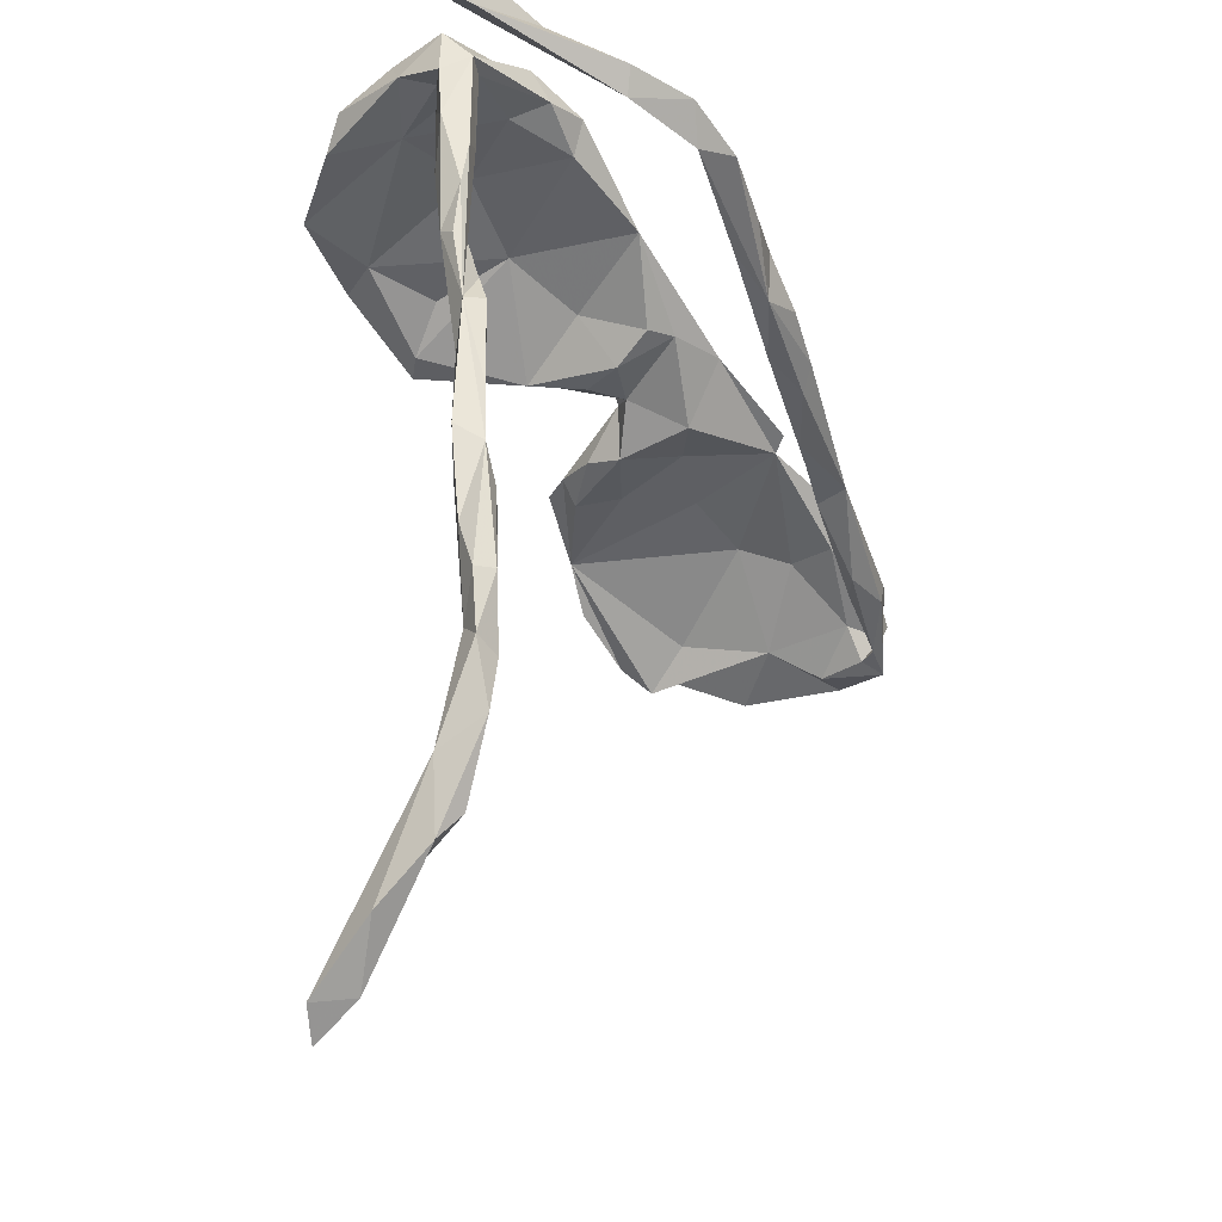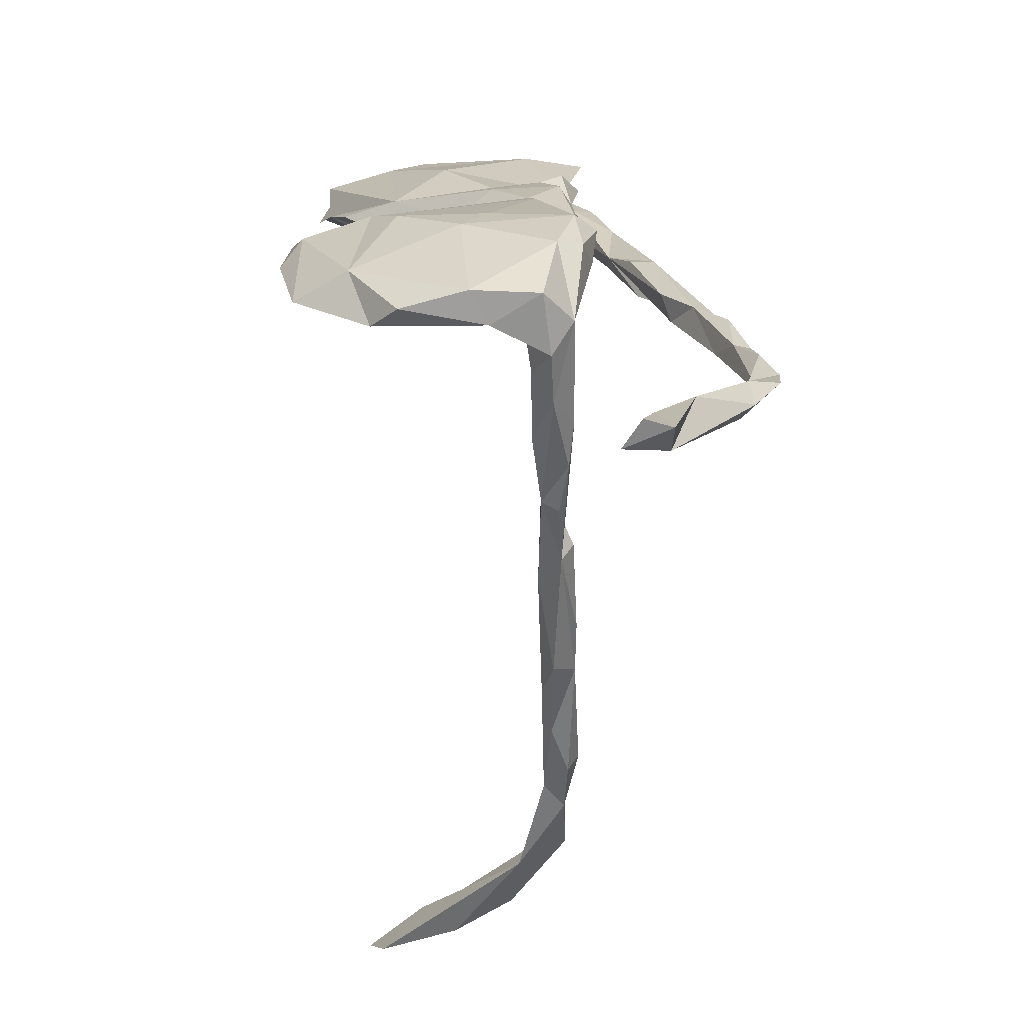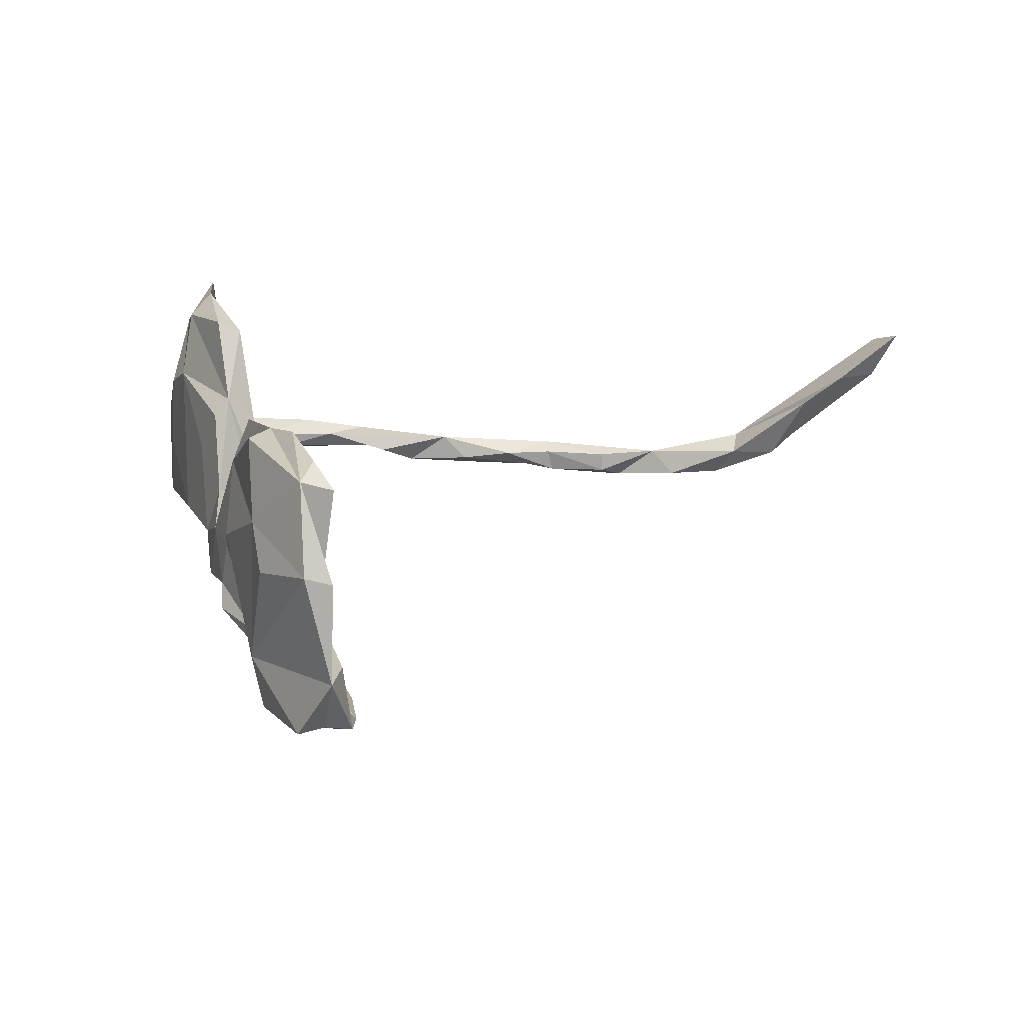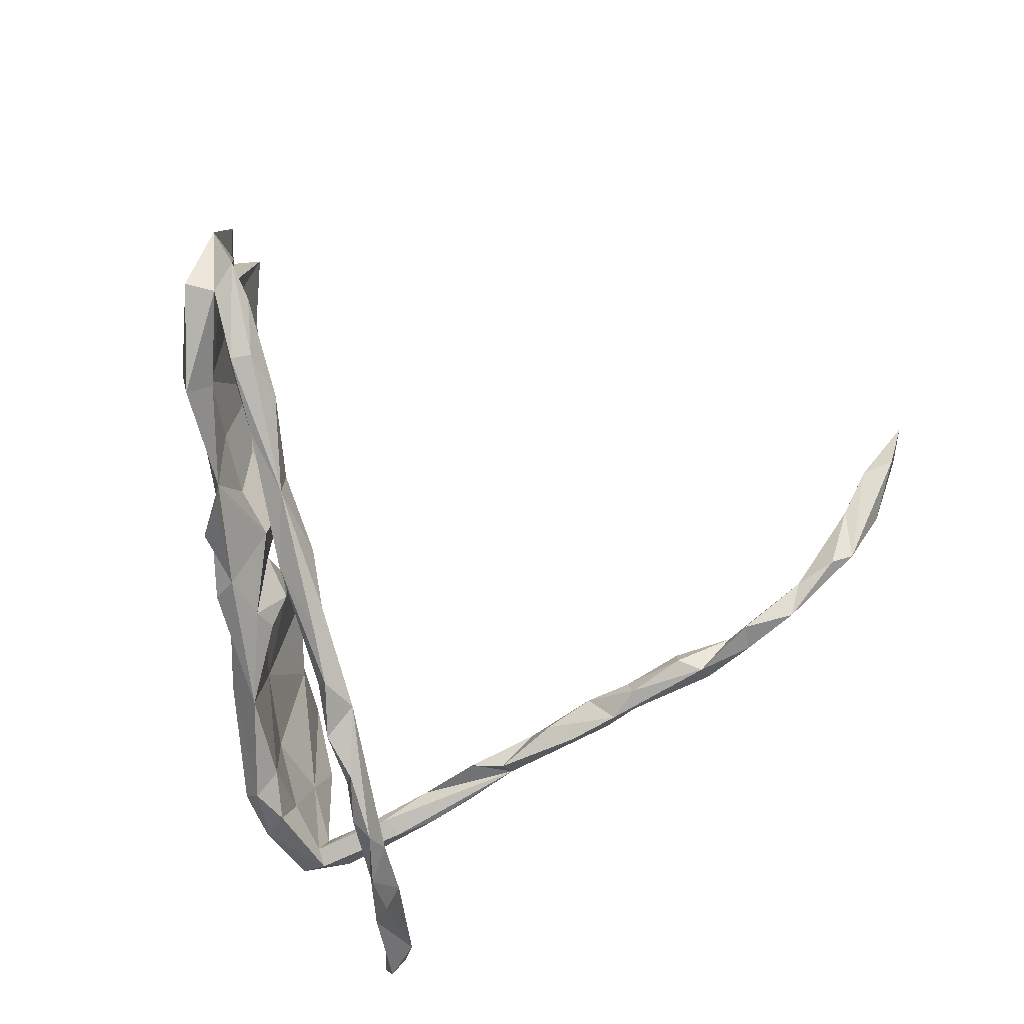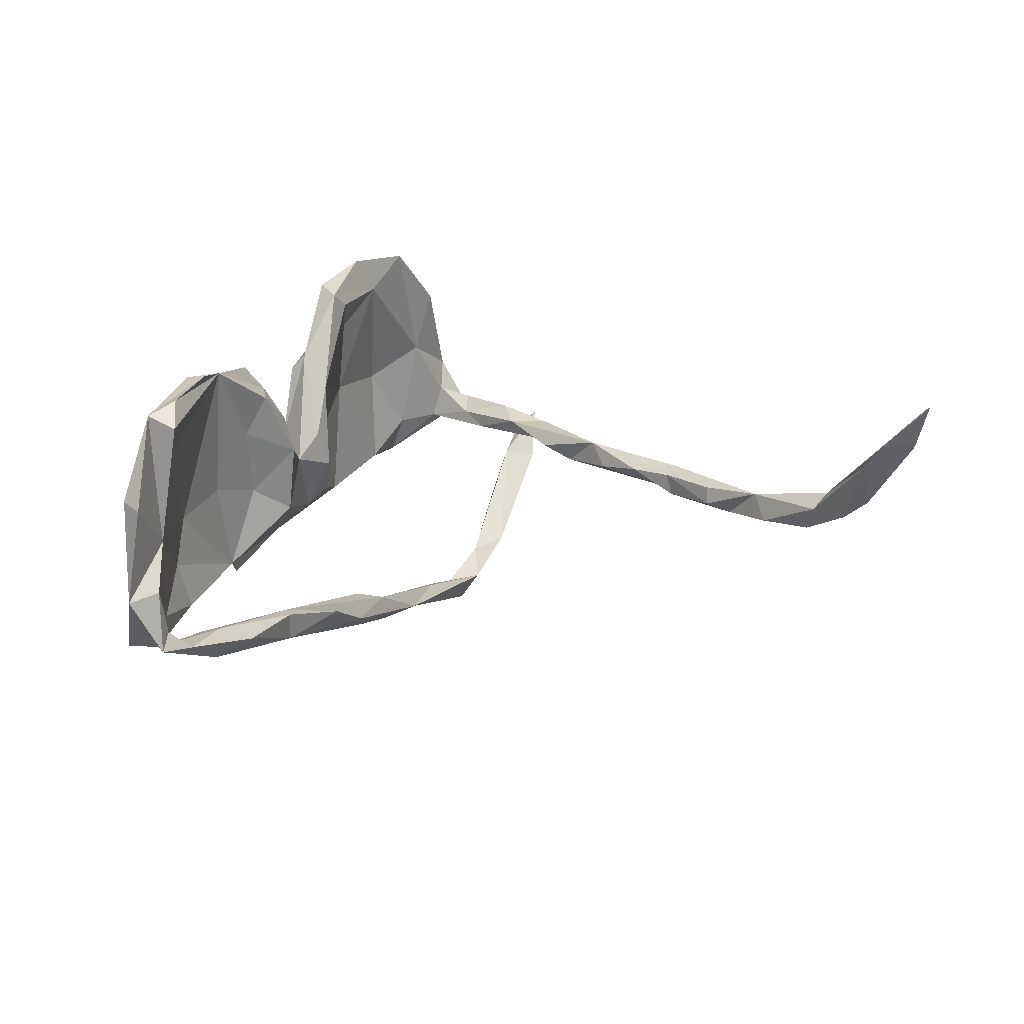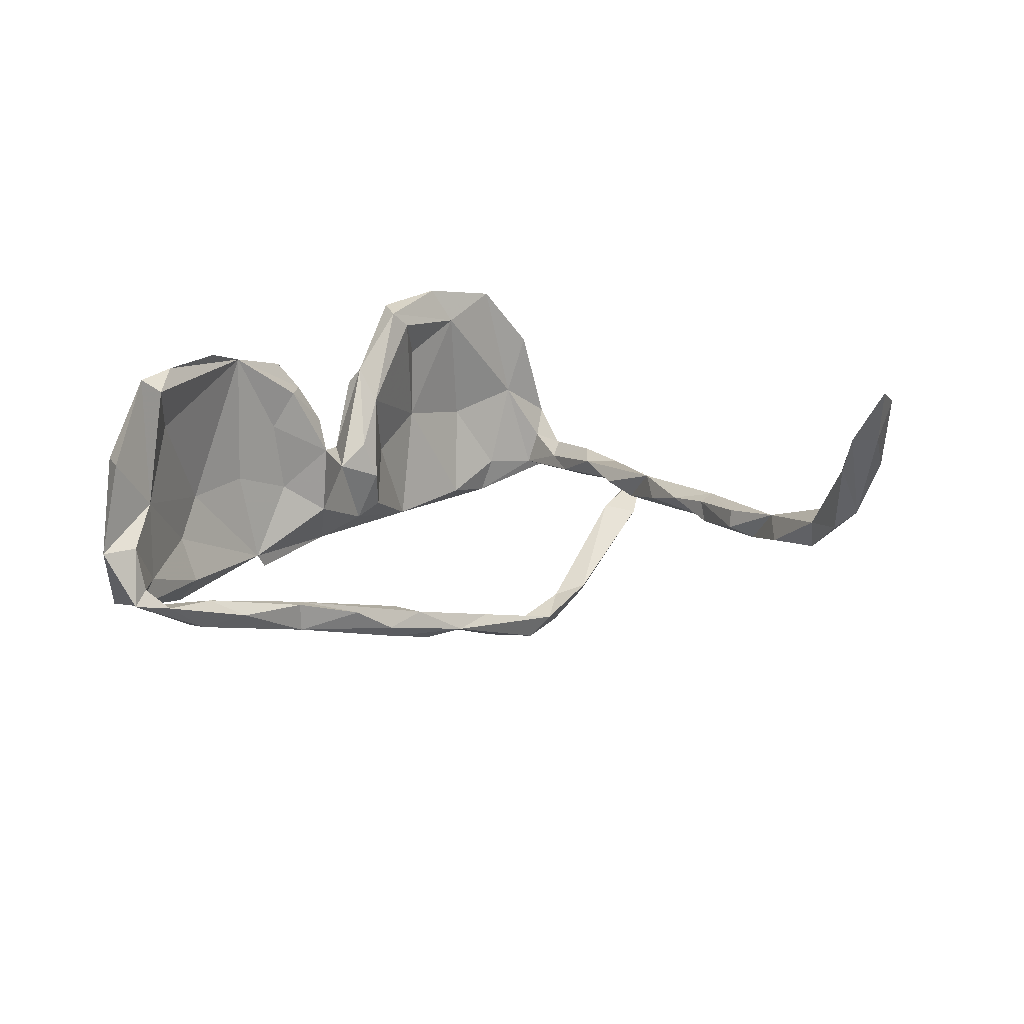
<metadata>
{"format":"obj","ext":"obj","renderer":"f3d","projection":"perspective","resolution":1024,"background":"white","views":[{"elev":-32.3,"azim":117.9,"up":"+Y"},{"elev":34.7,"azim":83.6,"up":"+Y"},{"elev":19.4,"azim":-85.9,"up":"+Z"},{"elev":-71.5,"azim":-63.5,"up":"+Z"},{"elev":18.1,"azim":-47.4,"up":"+Z"},{"elev":10.1,"azim":-32.0,"up":"+Z"}]}
</metadata>
<code>
v 0.5489 0.1534 -0.0676
v 0.541 0.1829 -0.0904
v 0.5073 0.1202 -0.1267
v 0.5359 0.1667 -0.1242
v 0.4637 0.1399 -0.1157
v 0.4309 0.1354 -0.1649
v 0.3792 0.2396 -0.01009
v 0.3704 0.1989 -0.04454
v 0.3759 0.2025 0.04585
v 0.3599 0.2369 0.06515
v 0.3948 0.1725 -0.01729
v 0.3486 0.2123 0.1388
v 0.3488 0.123 -0.0195
v 0.3584 0.1891 0.007202
v 0.3454 0.1945 -0.03704
v 0.392 0.1121 -0.02045
v 0.2589 0.2114 0.1849
v 0.367 0.05447 -0.000528
v 0.3263 0.1803 0.167
v 0.368 0.1377 0.000488
v 0.3683 0.06376 -0.228
v 0.3018 0.1898 0.08492
v 0.3845 0.09099 -0.2399
v 0.3786 0.02211 -0.0397
v 0.3692 -0.0281 -0.01096
v 0.3732 0.0753 -0.0456
v 0.3471 0.08803 -0.03729
v 0.2828 0.2406 -0.06489
v 0.3301 0.08714 -0.2428
v 0.2488 0.1706 0.246
v 0.2609 0.2056 -0.07838
v 0.3605 -0.1151 -0.03555
v 0.375 -0.03851 -0.03004
v 0.2131 0.2393 -0.06472
v 0.3269 -0.06703 -0.03408
v 0.3437 0.01741 -0.01495
v 0.2715 0.1931 -0.03191
v 0.2917 0.2511 -0.03582
v 0.2055 0.1931 0.05509
v 0.1709 0.1502 0.2083
v 0.3209 0.07645 -0.2807
v 0.2145 0.2365 0.05991
v 0.3328 -0.1619 -0.01276
v 0.3403 -0.1095 -0.0518
v 0.1965 0.1805 -0.07183
v 0.3455 -0.2202 -0.05618
v 0.2097 0.217 -0.09032
v 0.2882 0.04158 -0.2668
v 0.137 0.1514 0.2567
v 0.1451 0.2137 0.1238
v 0.3194 -0.1944 -0.04096
v 0.06216 0.1826 -0.03988
v 0.3413 -0.2872 -0.05577
v 0.3608 -0.269 -0.0279
v 0.2545 0.04554 -0.295
v 0.1743 0.2263 0.02536
v 0.3119 -0.2623 -0.02999
v 0.102 0.158 0.06351
v 0.09265 0.1868 0.1501
v 0.3435 -0.3761 -0.02875
v 0.3165 -0.3302 -0.0553
v 0.2315 0.05954 -0.2753
v 0.3364 -0.3209 -0.01771
v 0.3156 -0.3227 -0.02732
v 0.08974 -0.01228 -0.2519
v 0.1844 0.04529 -0.2553
v 0.1514 0.01431 -0.2412
v 0.3068 -0.4051 -0.02706
v 0.3046 -0.4067 -0.05107
v 0.1183 0.1767 0.2295
v 0.0932 0.1386 0.1638
v 0.3472 -0.4349 -0.04875
v 0.3188 -0.4825 -0.02351
v 0.3269 -0.4316 -0.06395
v 0.03316 0.09077 0.2297
v 0.08014 0.1511 -0.09209
v 0.1102 0.03522 -0.2645
v 0.1699 0.03081 -0.2792
v 0.3338 -0.5033 -0.04657
v 0.06007 0.09607 0.21
v 0.3167 -0.6091 0.006275
v 0.3003 -0.5131 -0.05249
v 0.3134 -0.5794 -0.05145
v -0.0212 0.09975 0.147
v 0.2901 -0.6054 -0.01248
v 0.03749 0.1216 0.2407
v 0.02246 0.1145 0.01765
v 0.2961 -0.69 0.01376
v -0.01225 0.06575 0.102
v -0.02899 0.1363 -0.04302
v 0.006225 0.1464 0.06911
v 0.2821 -0.6617 -0.009767
v -0.03075 0.1174 0.1258
v -0.00135 0.08142 -0.05961
v 0.04137 0.00248 -0.2616
v 0.2877 -0.7433 0.08497
v -0.03308 0.08666 -0.07895
v 0.01263 -0.02125 -0.2138
v 0.0465 0.01795 -0.234
v -0.05797 0.1104 0.02816
v -0.09628 0.08874 -0.1044
v 0.2552 -0.7067 0.07664
v -0.01797 0.05578 -0.01243
v 0.2515 -0.8021 0.177
v -0.03888 0.05588 0.03798
v 0.2285 -0.7554 0.1231
v -0.1124 0.107 -0.008332
v -0.0771 0.05595 0.007096
v -0.02846 -0.01644 -0.2477
v -0.01814 0.00079 -0.2057
v -0.08141 0.1229 -0.08692
v 0.2143 -0.8303 0.1923
v 0.2321 -0.7996 0.1293
v -0.124 0.02615 -0.04969
v -0.1018 0.07135 0.03047
v -0.1256 0.01234 0.04065
v -0.2014 -0.0463 -0.1688
v -0.1527 0.09236 -0.07278
v -0.1582 0.03517 0.1346
v -0.1666 0.08108 -0.01313
v -0.04605 -0.03637 -0.2284
v -0.1388 -0.01881 -0.1868
v -0.1301 0.02476 0.08655
v -0.1178 -0.009175 -0.2134
v -0.1803 0.007518 0.1297
v -0.1719 0.09042 -0.102
v -0.1889 0.03952 0.1705
v -0.1123 -0.05508 -0.1938
v -0.2294 0.0358 -0.1113
v -0.2073 0.01983 0.08122
v -0.2069 -0.05922 -0.2073
v -0.1839 0.03648 -0.01203
v -0.1719 0.06643 0.1076
v -0.2619 0.02299 0.00892
v -0.2613 0.06116 0.03678
v -0.2731 -0.004204 0.1857
v -0.2141 0.04534 -0.1297
v -0.3107 0.01712 0.1834
v -0.3429 -0.000531 -0.007042
v -0.2915 -0.05749 -0.1868
v -0.3289 -0.04216 0.1987
v -0.2119 -0.06556 -0.1686
v -0.3813 0.01085 -0.08206
v -0.3741 -0.02084 -0.06223
v -0.3709 -0.000266 -0.1551
v -0.3567 -0.0276 -0.1229
v -0.3833 0.002243 0.09778
v -0.4488 -0.0701 0.1737
v -0.3808 -0.1046 -0.1732
v -0.415 -0.06722 0.1065
v -0.3782 -0.06944 -0.1466
v -0.3176 -0.1057 -0.1638
v -0.3887 -0.07909 -0.1743
v -0.4484 -0.08714 0.004922
v -0.4108 -0.08065 0.1885
v -0.4368 -0.1083 0.1604
v -0.4706 -0.09479 -0.1349
v -0.4286 -0.01325 0.04948
v -0.4846 -0.1201 -0.04837
v -0.5023 -0.08005 0.07156
v -0.3663 -0.09461 -0.1387
v -0.4445 -0.08165 -0.102
v -0.4923 -0.1318 -0.1263
v -0.4717 -0.1194 -0.1073
v -0.4414 -0.129 -0.1348
v -0.496 -0.06504 -0.1336
v -0.5075 -0.115 0.06622
v -0.5292 -0.114 -0.05264
f 163 164 159
f 162 159 164
f 168 163 159
f 165 164 163
f 157 163 168
f 166 157 168
f 20 16 11
f 8 11 16
f 14 20 11
f 18 16 20
f 9 14 11
f 13 20 14
f 32 25 43
f 36 43 25
f 33 25 32
f 54 32 43
f 57 43 51
f 44 51 43
f 57 64 63
f 68 63 64
f 43 57 63
f 61 64 57
f 73 68 69
f 64 69 68
f 74 73 69
f 81 79 73
f 72 73 79
f 83 79 81
f 154 162 144
f 146 144 162
f 139 154 144
f 159 162 154
f 39 37 22
f 15 22 37
f 45 37 39
f 94 87 103
f 89 103 87
f 97 94 103
f 76 87 94
f 108 103 105
f 89 105 103
f 84 108 105
f 97 103 108
f 114 97 108
f 116 114 108
f 132 129 114
f 101 114 129
f 116 132 114
f 134 129 132
f 157 162 164
f 168 159 154
f 167 168 154
f 143 168 160
f 167 160 168
f 11 7 9
f 10 9 7
f 8 7 11
f 22 14 9
f 19 22 9
f 15 14 22
f 36 25 18
f 16 18 25
f 13 36 18
f 35 43 36
f 63 54 43
f 60 54 63
f 73 63 68
f 63 73 60
f 72 60 73
f 85 81 73
f 82 74 79
f 72 79 74
f 83 82 79
f 73 74 82
f 53 72 74
f 61 74 69
f 53 60 72
f 53 74 61
f 64 61 69
f 57 53 61
f 54 60 53
f 32 54 53
f 51 53 57
f 46 53 51
f 32 53 46
f 44 46 51
f 44 32 46
f 35 32 44
f 35 44 43
f 24 25 33
f 36 32 35
f 27 32 36
f 24 33 32
f 26 24 32
f 16 25 24
f 26 32 27
f 13 27 36
f 8 26 27
f 15 27 13
f 20 13 18
f 16 24 26
f 8 16 26
f 15 8 27
f 149 165 163
f 14 15 13
f 31 8 15
f 143 166 168
f 84 89 75
f 80 75 89
f 86 84 75
f 156 150 136
f 139 136 150
f 155 156 136
f 154 150 156
f 104 112 113
f 106 113 112
f 70 49 30
f 40 30 49
f 17 70 30
f 86 49 70
f 84 86 70
f 75 49 86
f 100 84 93
f 59 93 84
f 167 148 160
f 147 160 148
f 75 40 49
f 22 30 40
f 80 40 75
f 71 40 80
f 58 71 80
f 58 40 71
f 58 80 89
f 119 127 136
f 133 136 127
f 125 119 136
f 155 136 141
f 148 141 136
f 138 148 136
f 155 141 148
f 156 155 148
f 154 156 148
f 104 106 112
f 38 7 8
f 165 152 161
f 142 161 152
f 157 165 161
f 149 152 165
f 124 122 110
f 117 110 122
f 99 124 110
f 98 99 110
f 95 124 99
f 124 95 109
f 65 109 95
f 131 124 109
f 77 95 99
f 67 65 48
f 55 48 65
f 78 55 65
f 41 48 55
f 29 48 21
f 41 21 48
f 23 21 41
f 29 23 41
f 3 21 23
f 95 77 65
f 78 65 77
f 66 78 77
f 98 65 67
f 99 66 77
f 67 66 99
f 62 78 66
f 62 55 78
f 48 62 66
f 29 55 62
f 66 67 48
f 29 62 48
f 41 55 29
f 5 29 21
f 6 23 29
f 131 152 149
f 153 131 149
f 151 161 117
f 142 117 161
f 140 151 117
f 157 161 151
f 128 117 142
f 131 142 152
f 124 117 122
f 163 157 153
f 151 153 157
f 149 163 153
f 140 153 151
f 140 131 153
f 124 140 117
f 37 31 15
f 28 8 31
f 166 145 157
f 146 157 145
f 143 145 166
f 129 146 145
f 162 157 146
f 129 145 143
f 144 146 129
f 101 129 137
f 126 137 129
f 101 137 126
f 118 101 126
f 97 101 76
f 111 76 101
f 47 28 31
f 38 8 28
f 45 31 37
f 47 31 45
f 58 45 39
f 76 45 58
f 87 76 58
f 135 129 143
f 139 144 129
f 94 97 76
f 114 101 97
f 164 165 157
f 121 117 128
f 131 128 142
f 124 131 140
f 38 10 7
f 12 9 10
f 158 143 160
f 143 158 147
f 160 147 158
f 150 154 139
f 129 134 139
f 136 139 134
f 130 134 132
f 120 118 129
f 126 129 118
f 135 120 129
f 107 118 120
f 111 118 107
f 133 107 120
f 90 107 100
f 115 100 107
f 91 90 100
f 90 91 52
f 59 52 91
f 76 90 52
f 34 52 56
f 59 56 52
f 40 58 39
f 10 38 42
f 34 42 38
f 17 10 42
f 85 83 92
f 88 92 83
f 102 85 92
f 82 83 85
f 88 83 81
f 73 82 85
f 111 107 90
f 47 76 52
f 111 90 76
f 47 45 76
f 34 47 52
f 28 47 34
f 38 28 34
f 1 5 3
f 21 3 5
f 4 1 3
f 121 128 131
f 98 117 121
f 65 98 121
f 110 117 98
f 29 5 6
f 4 6 5
f 2 4 5
f 3 6 4
f 1 4 2
f 1 2 5
f 109 121 131
f 23 6 3
f 130 136 134
f 30 19 17
f 12 17 19
f 22 19 30
f 105 89 84
f 133 127 119
f 130 125 136
f 123 119 125
f 116 125 130
f 167 154 148
f 81 104 96
f 113 96 104
f 106 104 81
f 102 106 81
f 88 113 106
f 88 96 113
f 59 70 17
f 84 70 59
f 138 136 133
f 147 138 133
f 135 147 133
f 147 148 138
f 111 101 118
f 42 34 56
f 50 42 56
f 39 22 40
f 10 17 12
f 9 12 19
f 115 133 119
f 91 93 59
f 56 59 50
f 17 50 59
f 42 50 17
f 102 88 106
f 81 96 88
f 85 102 81
f 92 88 102
f 130 132 116
f 89 87 58
f 100 108 84
f 115 116 108
f 100 115 108
f 123 116 115
f 119 123 115
f 125 116 123
f 135 143 147
f 115 107 133
f 135 133 120
f 91 100 93
f 65 121 109
f 98 67 99

</code>
